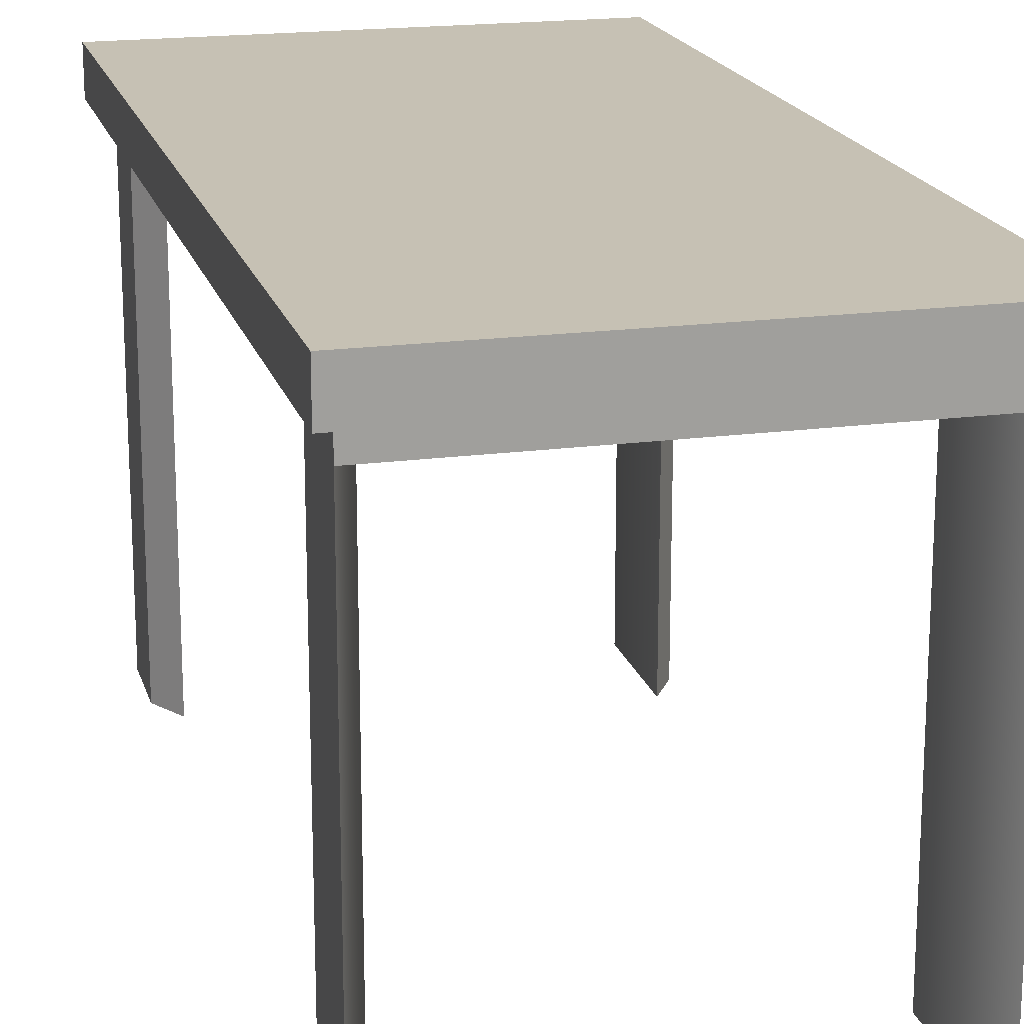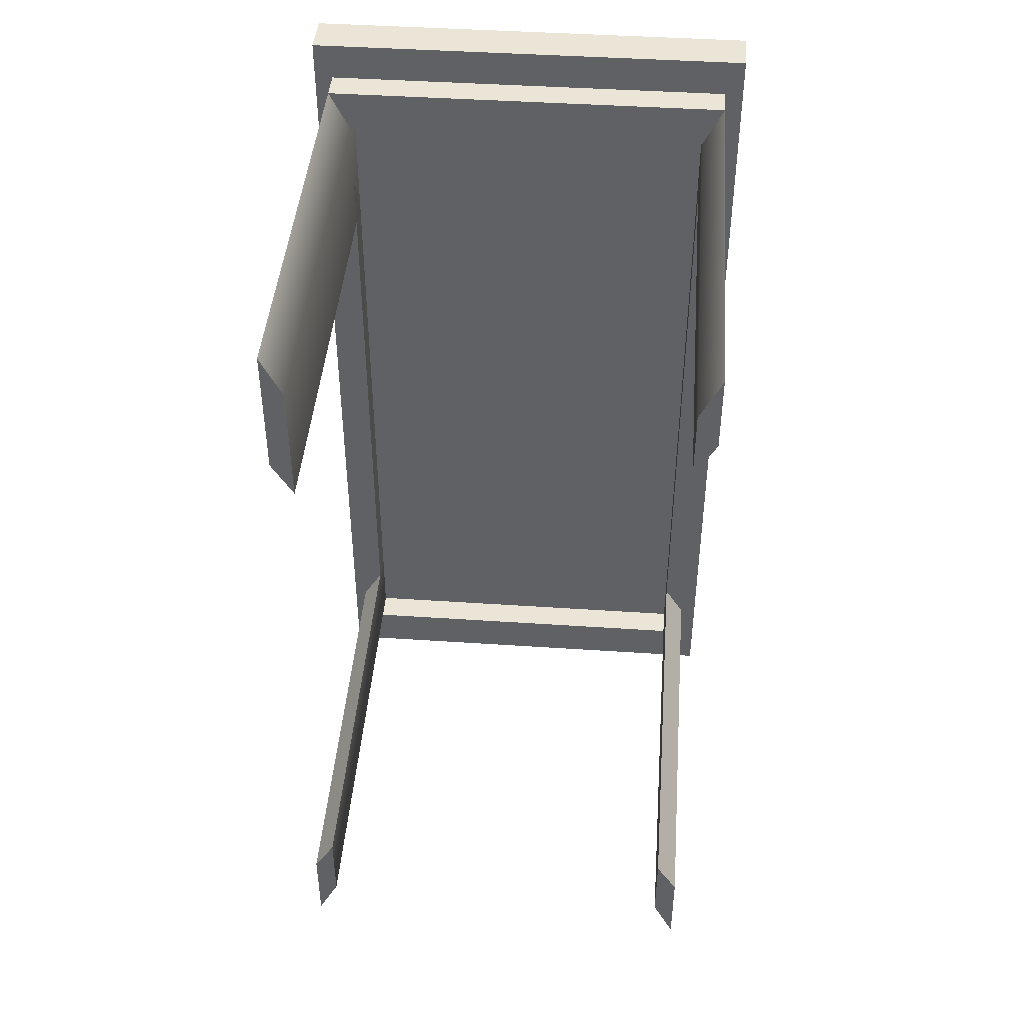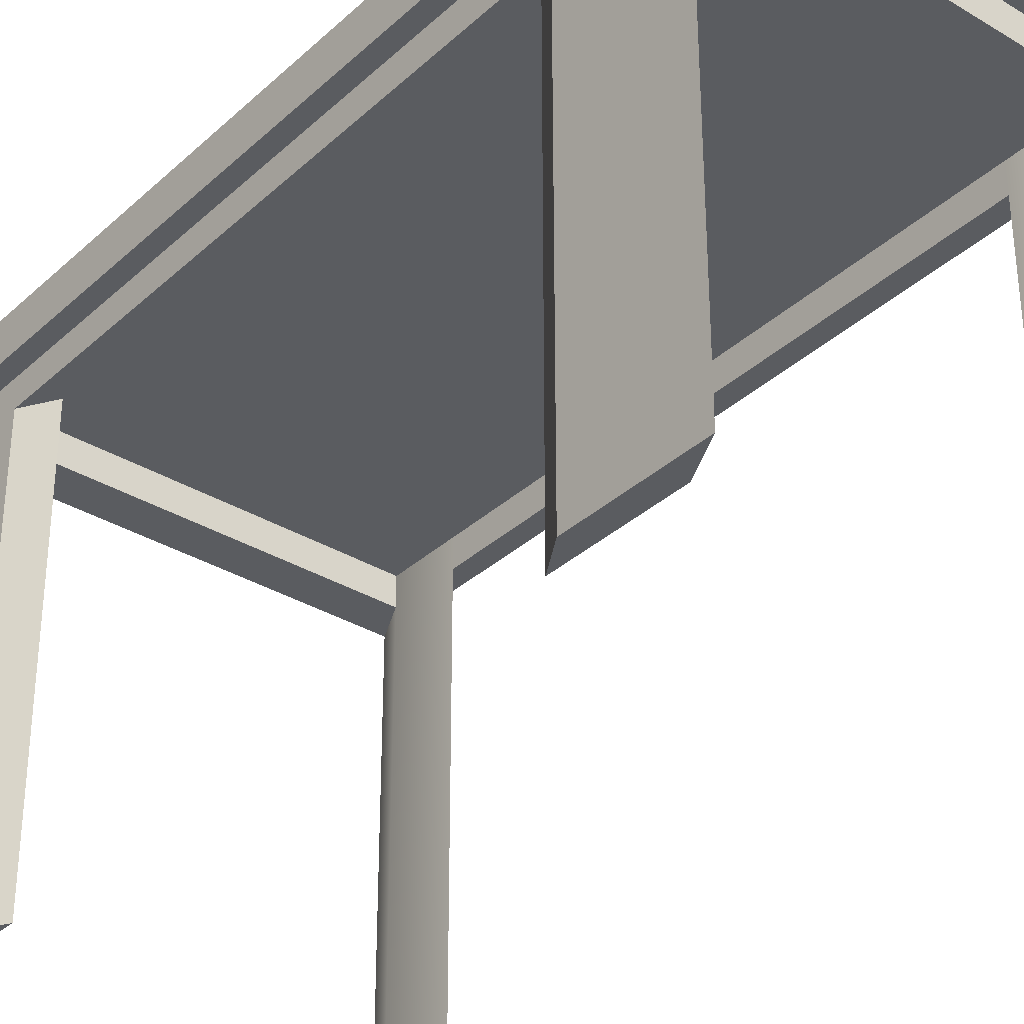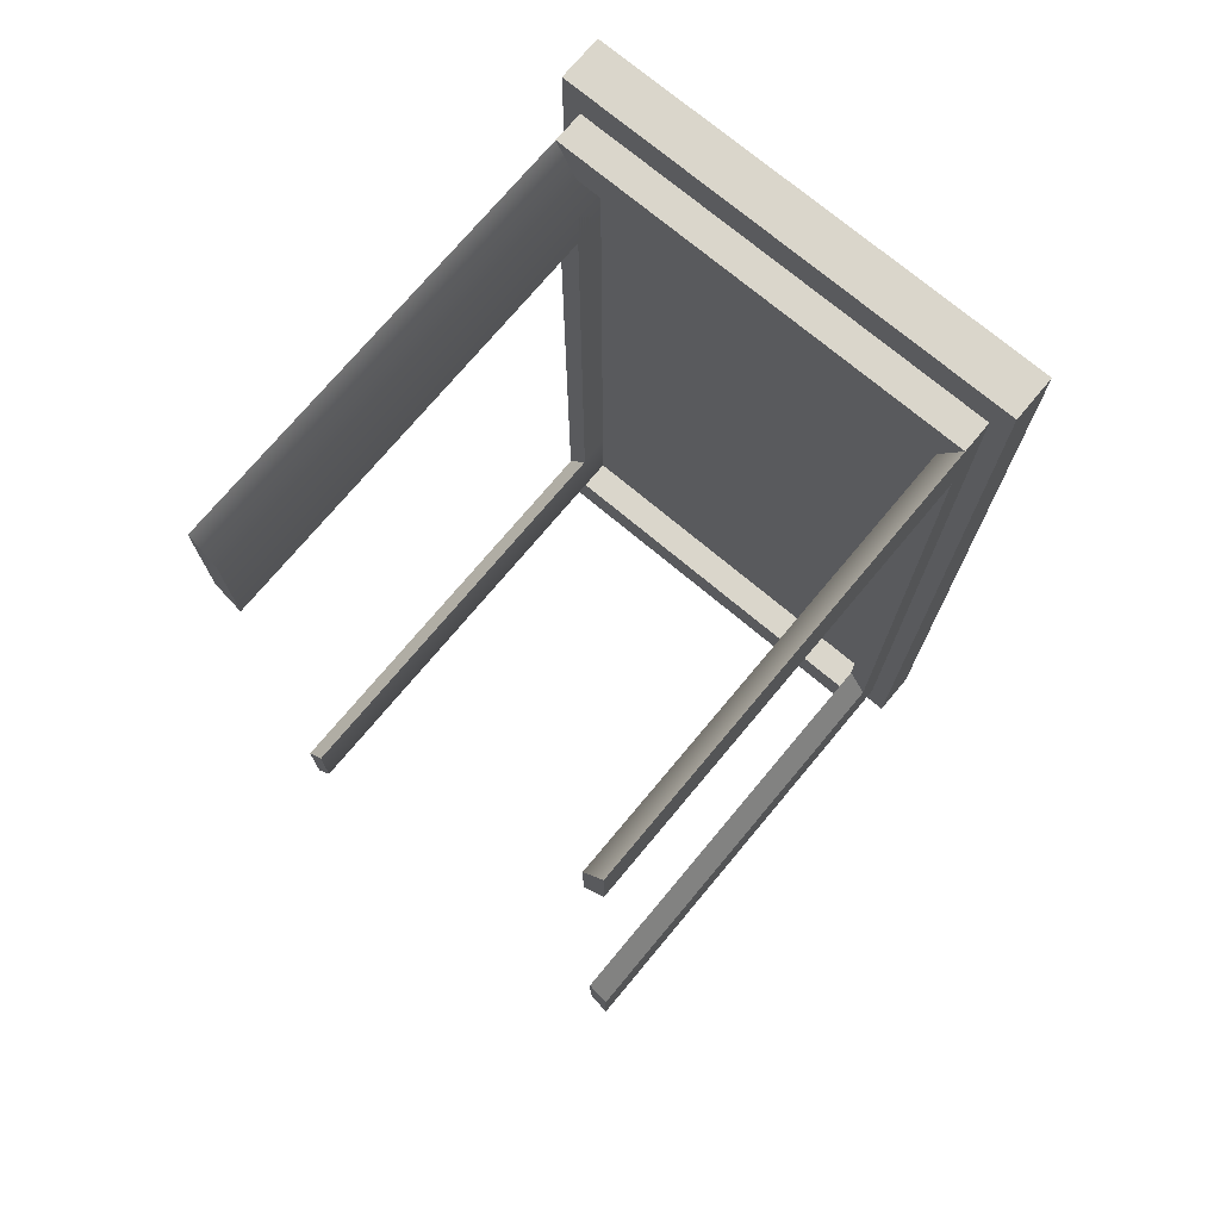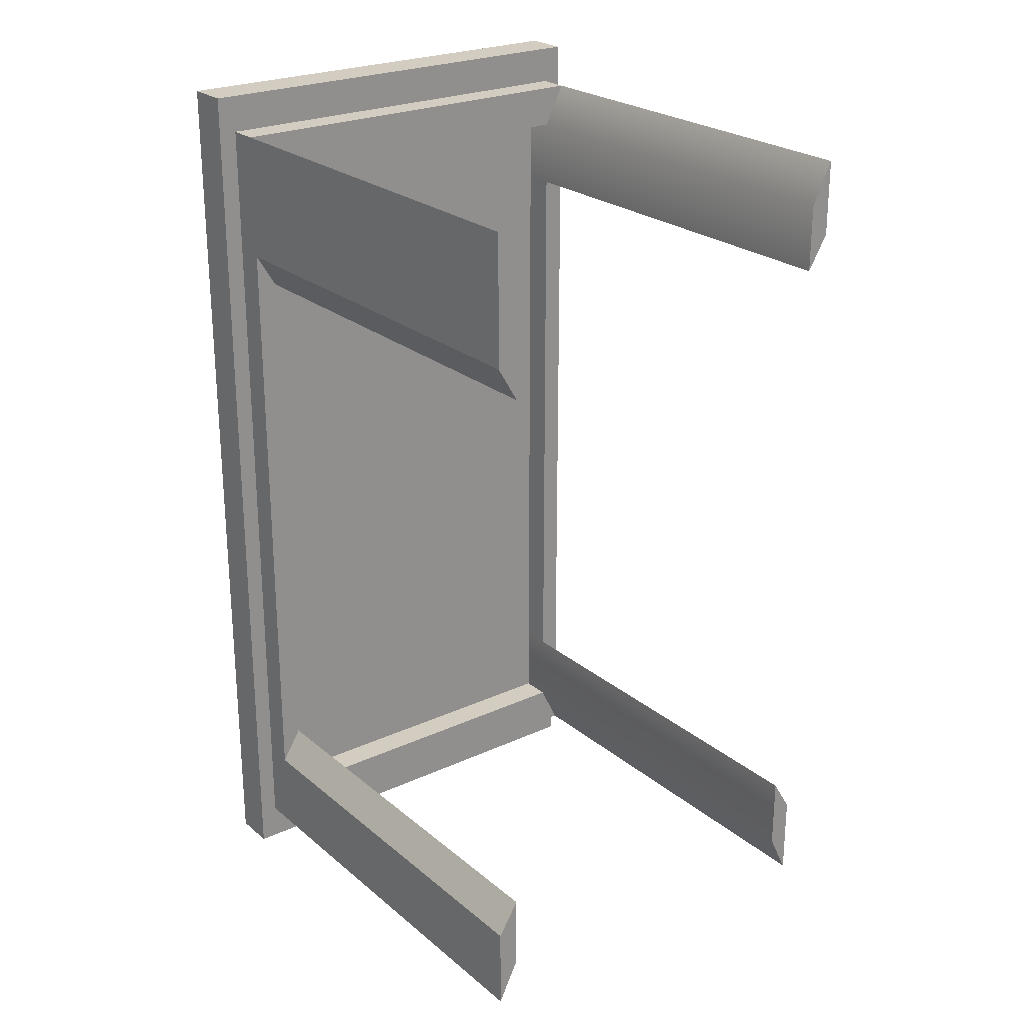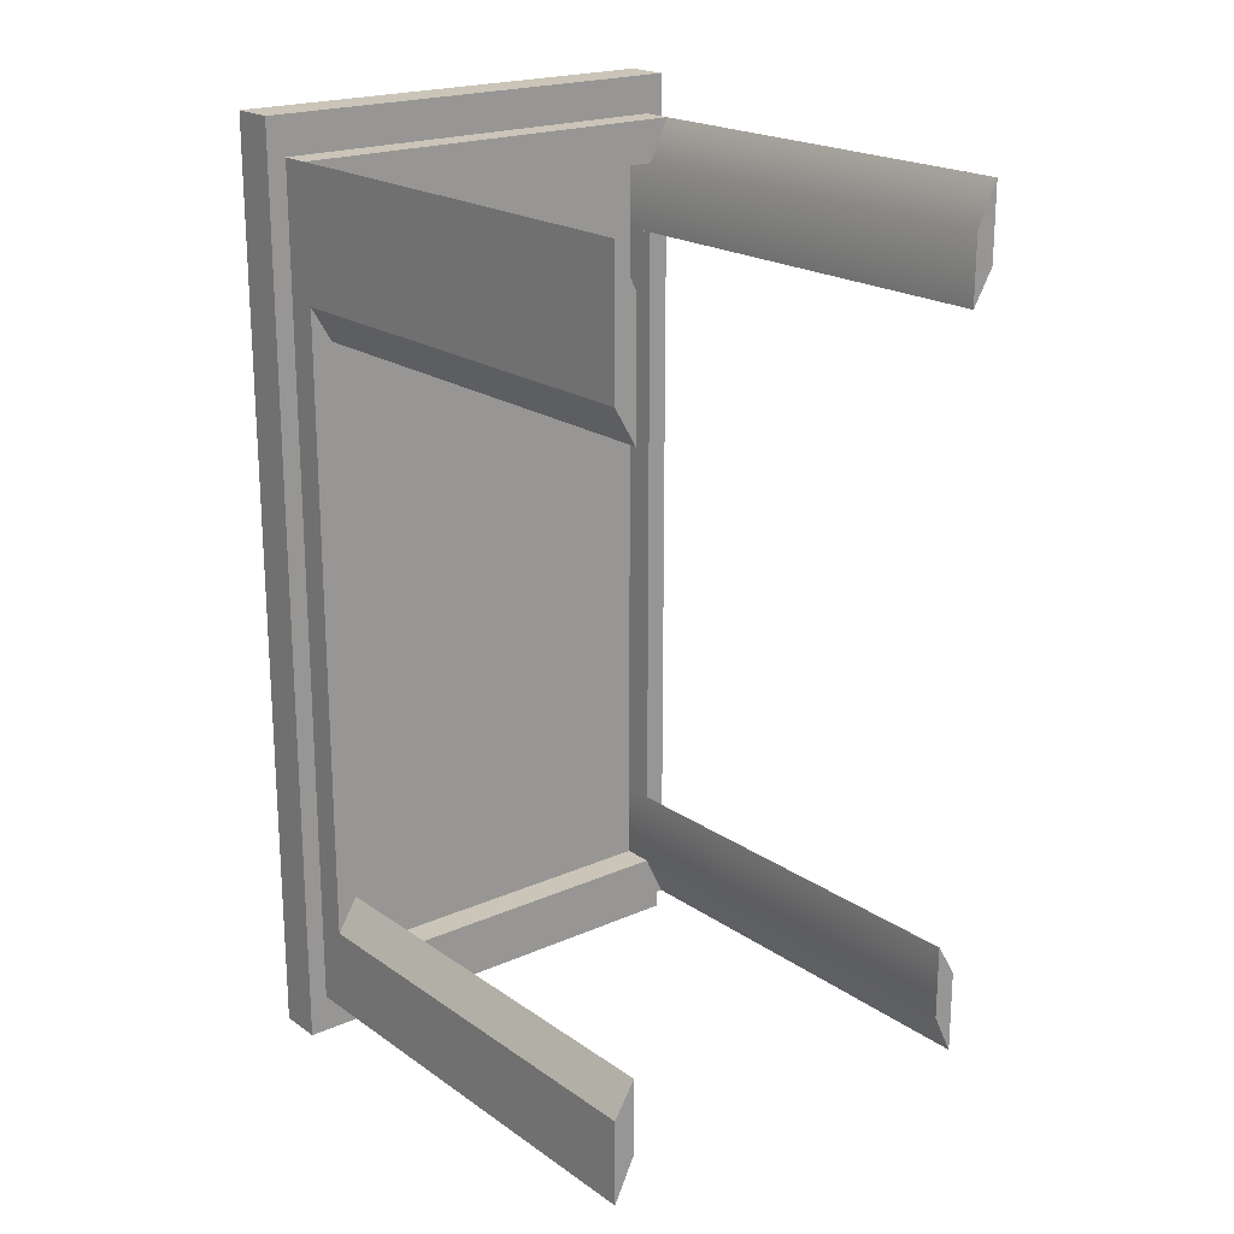
<metadata>
{"format":"obj","ext":"obj","renderer":"f3d","projection":"perspective","resolution":1024,"background":"white","views":[{"elev":18.5,"azim":165.5,"up":"+Y"},{"elev":44.2,"azim":4.5,"up":"+Z"},{"elev":-33.7,"azim":-39.3,"up":"+Y"},{"elev":73.8,"azim":39.9,"up":"+Z"},{"elev":24.5,"azim":-37.0,"up":"+Z"},{"elev":20.4,"azim":-38.8,"up":"+Z"}]}
</metadata>
<code>
g default
v -73.49 1404 1085
v 73.49 1404 1085
v -73.49 1418 1085
v 73.49 1418 1085
v -73.49 1418 785.9
v 73.49 1418 785.9
v -73.49 1404 785.9
v 73.49 1404 785.9
v -67.45 1404 798.2
v 67.45 1404 798.2
v 67.45 1404 1073
v -67.45 1404 1073
v -60.65 1404 812
v 60.65 1404 812
v 60.65 1404 1059
v -60.65 1404 1059
v -73.49 1418 815.8
v 73.49 1418 815.8
v 73.49 1404 815.8
v 67.45 1404 825.6
v 60.65 1404 836.7
v -60.65 1404 836.7
v -67.45 1404 825.6
v -73.49 1404 815.8
v -73.49 1418 1058
v 73.49 1418 1058
v 73.49 1404 1058
v 67.45 1404 1048
v 60.65 1404 1037
v -60.65 1404 1019
v -67.45 1404 1030
v -73.49 1404 1058
v 67.45 1252 798.2
v 67.45 1252 825.6
v 60.65 1252 836.7
v 60.65 1252 812
v -60.65 1252 836.7
v -67.45 1252 825.6
v -67.45 1252 798.2
v -60.65 1252 812
v 67.45 1252 1048
v 60.65 1252 1037
v 67.45 1252 1073
v 60.65 1252 1059
v -67.45 1252 1030
v -67.45 1252 1073
v -60.65 1252 1019
v -60.65 1252 1059
v -67.45 1394 798.2
v 67.45 1394 798.2
v 60.65 1394 812
v -60.65 1394 812
v -67.45 1394 1073
v 67.45 1394 1073
v -60.65 1394 1059
v 60.65 1394 1059
v 67.45 1394 825.6
v 60.65 1394 836.7
v 67.45 1394 1048
v 60.65 1394 1037
v -60.65 1394 1037
v -67.45 1394 1048
v -67.45 1394 825.6
v -60.65 1394 836.7
v -73.49 1404 815.8
v -73.49 1418 815.8
v -73.49 1404 1058
v -73.49 1418 1058
g Table
f 1 2 4 3
f 17 18 6 5
f 5 6 8 7
f 13 14 21 22
f 18 19 8 6
f 7 24 17 5
f 7 8 10 9
f 8 19 20 10
f 2 1 12 11
f 23 24 7 9
f 49 50 51 52
f 33 34 35 36
f 54 53 55 56
f 37 38 39 40
f 25 26 18 17
f 26 27 19 18
f 20 19 27 28
f 58 57 59 60
f 22 21 29 30
f 61 62 63 64
f 31 32 24 23
f 66 65 67 68
f 3 4 26 25
f 2 27 26 4
f 28 27 2 11
f 42 41 43 44
f 30 29 15 16
f 46 45 47 48
f 1 32 31 12
f 25 32 1 3
f 10 20 34 33
f 20 21 35 34
f 21 14 36 35
f 14 10 33 36
f 22 23 38 37
f 23 9 39 38
f 9 13 40 39
f 13 22 37 40
f 29 28 41 42
f 28 11 43 41
f 11 15 44 43
f 15 29 42 44
f 12 31 45 46
f 31 30 47 45
f 30 16 48 47
f 16 12 46 48
f 9 10 50 49
f 10 14 51 50
f 14 13 52 51
f 13 9 49 52
f 11 12 53 54
f 12 16 55 53
f 16 15 56 55
f 15 11 54 56
f 21 20 57 58
f 20 28 59 57
f 28 29 60 59
f 29 21 58 60
f 30 31 62 61
f 31 23 63 62
f 23 22 64 63
f 22 30 61 64
f 17 24 65 66
f 24 32 67 65
f 32 25 68 67
f 25 17 66 68

</code>
